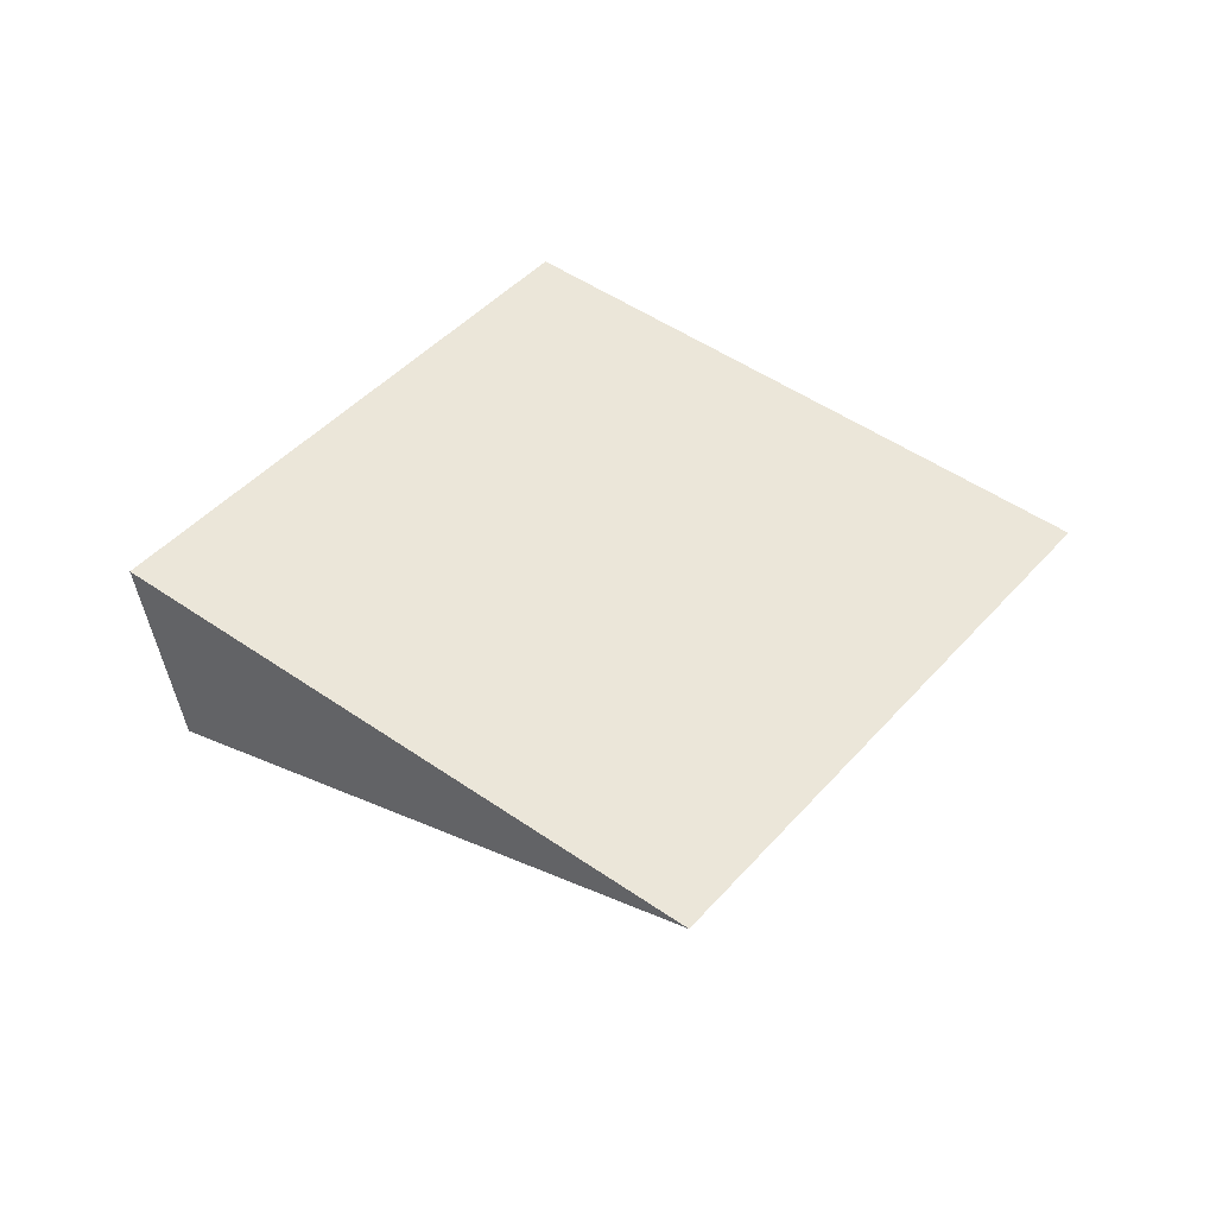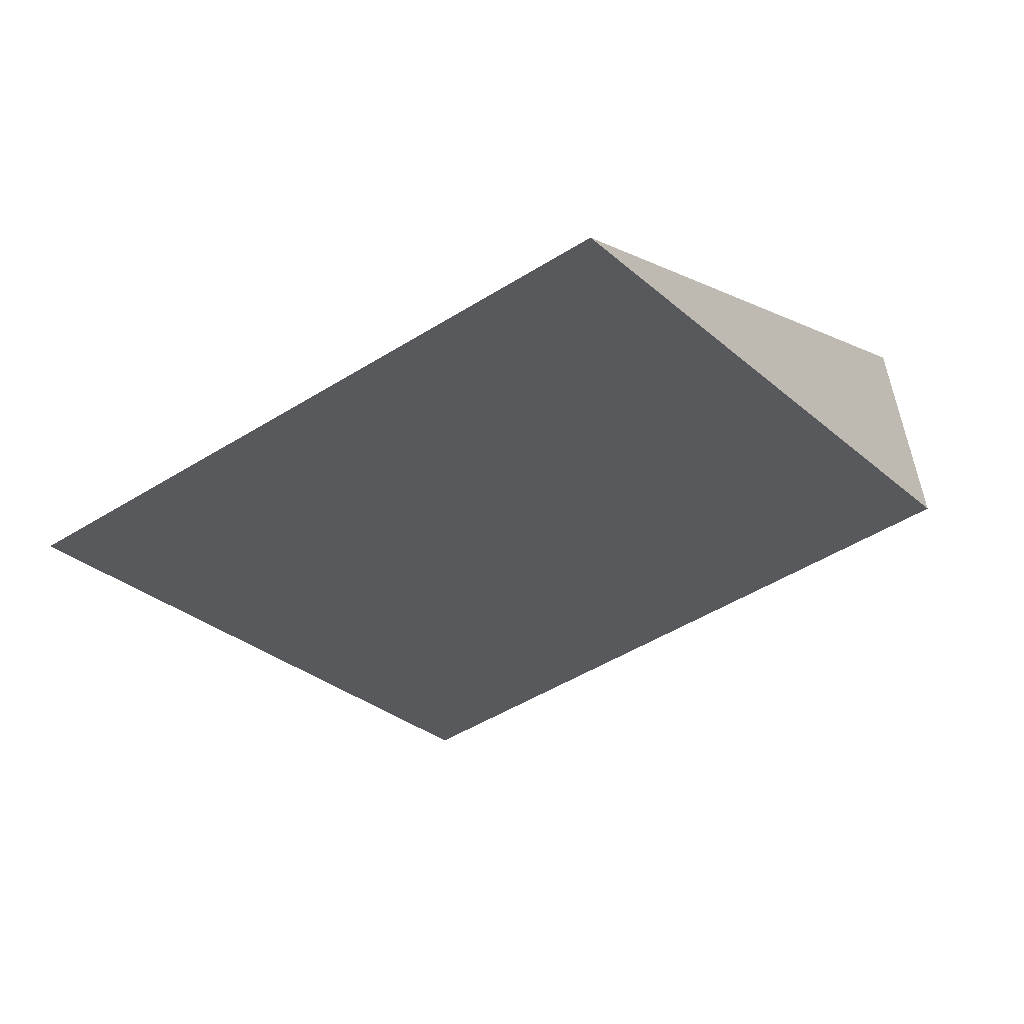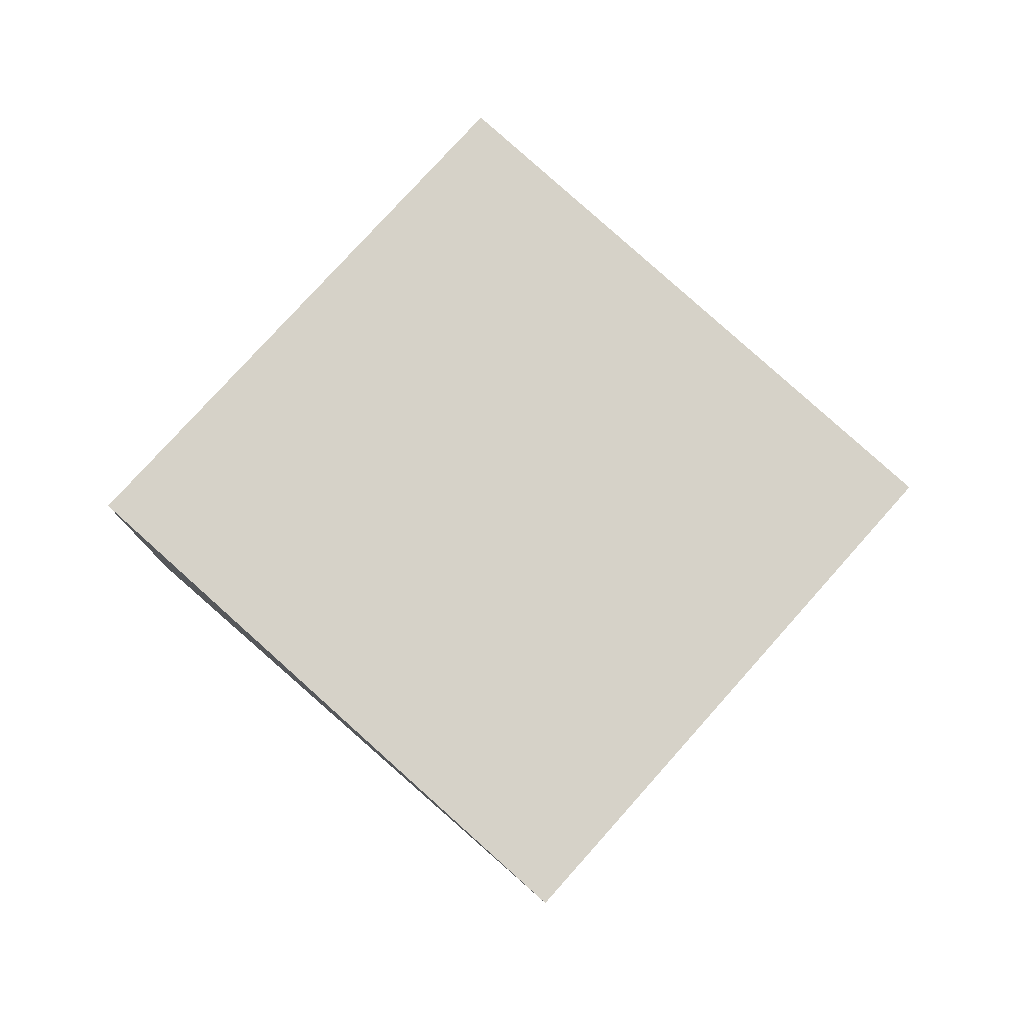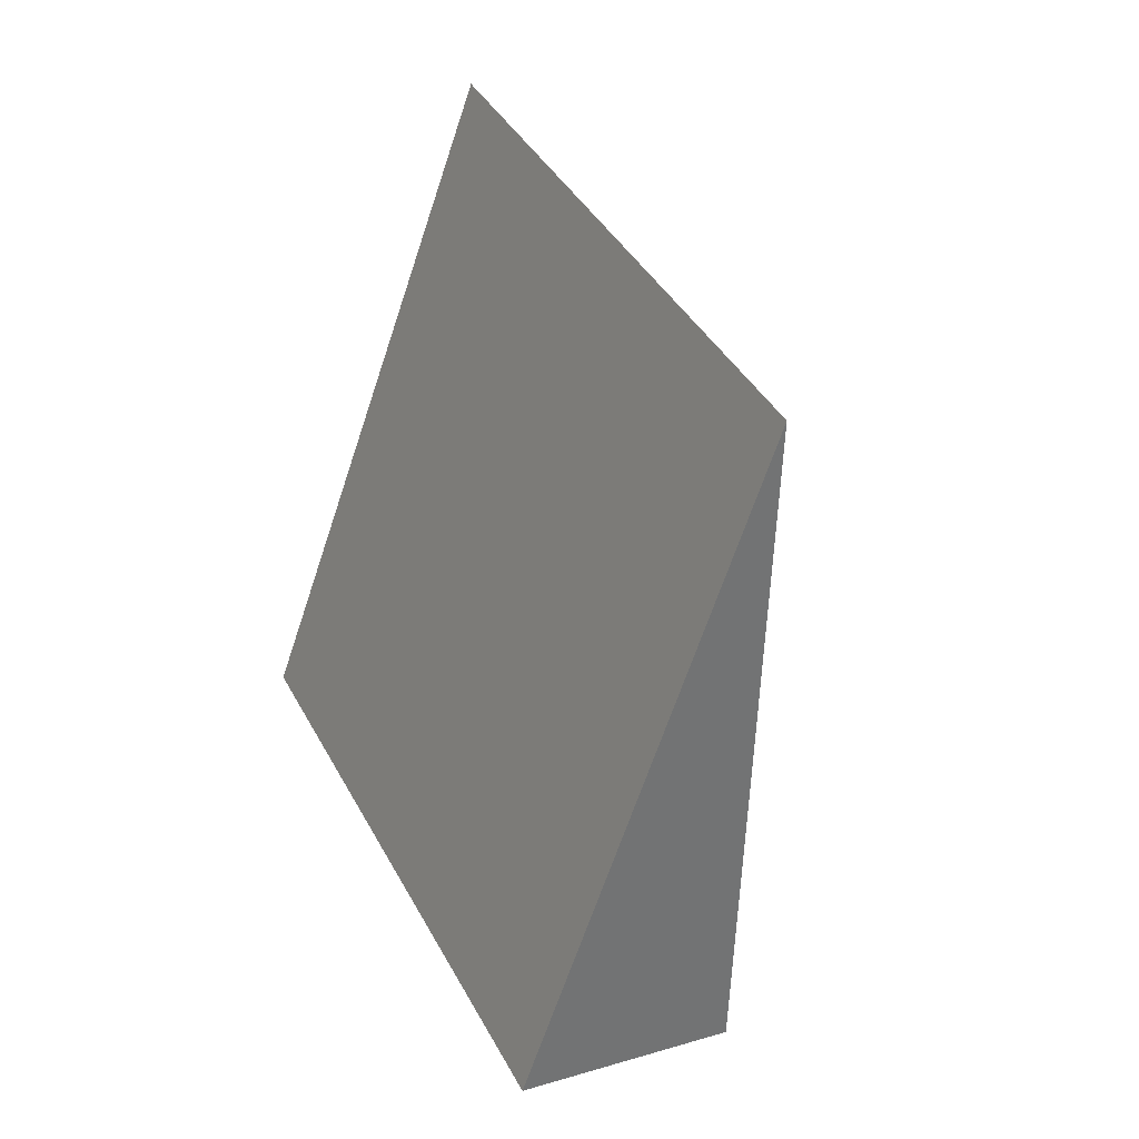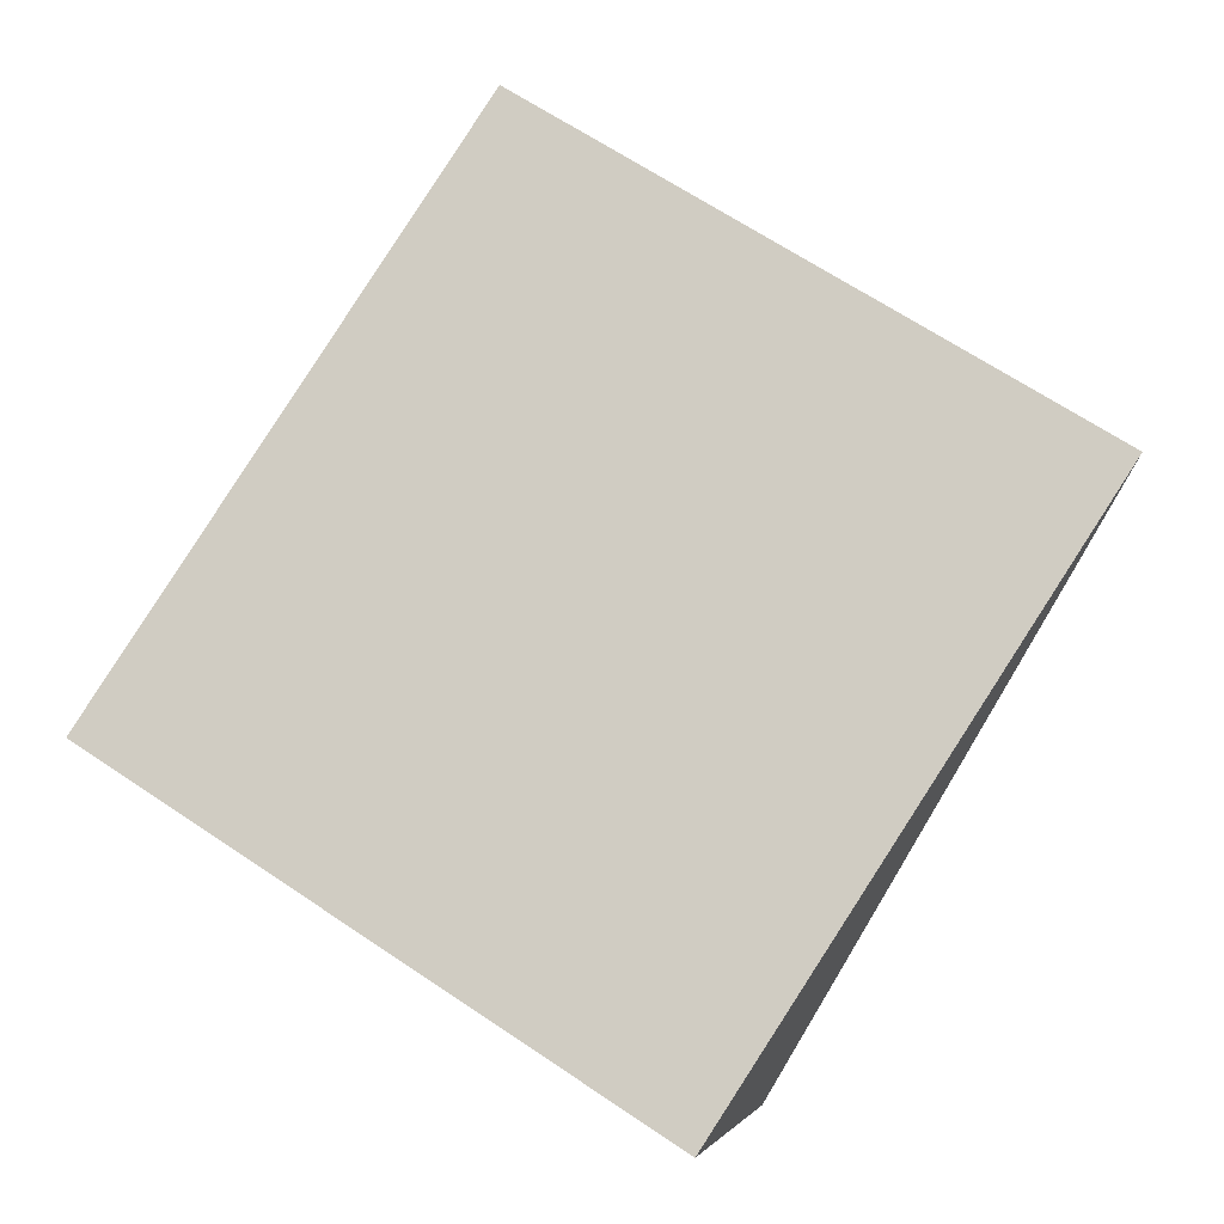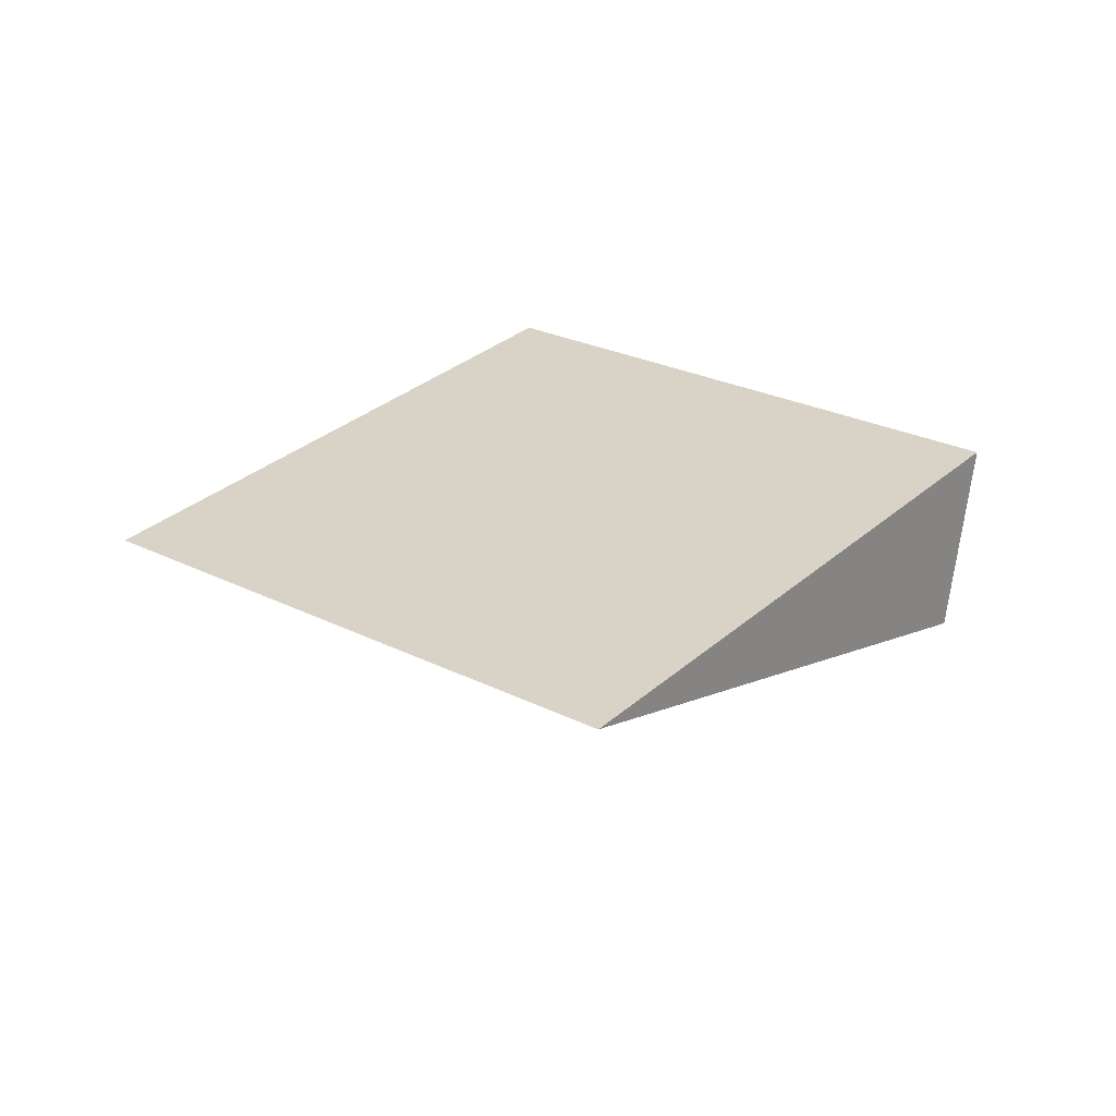
<metadata>
{"format":"obj","ext":"obj","renderer":"f3d","projection":"perspective","resolution":1024,"background":"white","views":[{"elev":42.8,"azim":-85.1,"up":"+Y"},{"elev":69.4,"azim":-16.0,"up":"+Z"},{"elev":76.2,"azim":-81.1,"up":"+Y"},{"elev":-0.7,"azim":-117.8,"up":"+Z"},{"elev":-9.3,"azim":-168.0,"up":"+Z"},{"elev":26.6,"azim":6.3,"up":"+Y"}]}
</metadata>
<code>
o Ramp001_Cube.009
v 92.16 88.9 151.6
v 92.64 92.93 150.8
v 85.03 92.05 162.6
v 80.92 88.72 144.4
v 81.4 92.75 143.5
v 73.79 91.87 155.3
f 4 6 5
f 3 1 2
f 3 2 5 6
f 4 5 2 1
f 3 6 4 1

</code>
